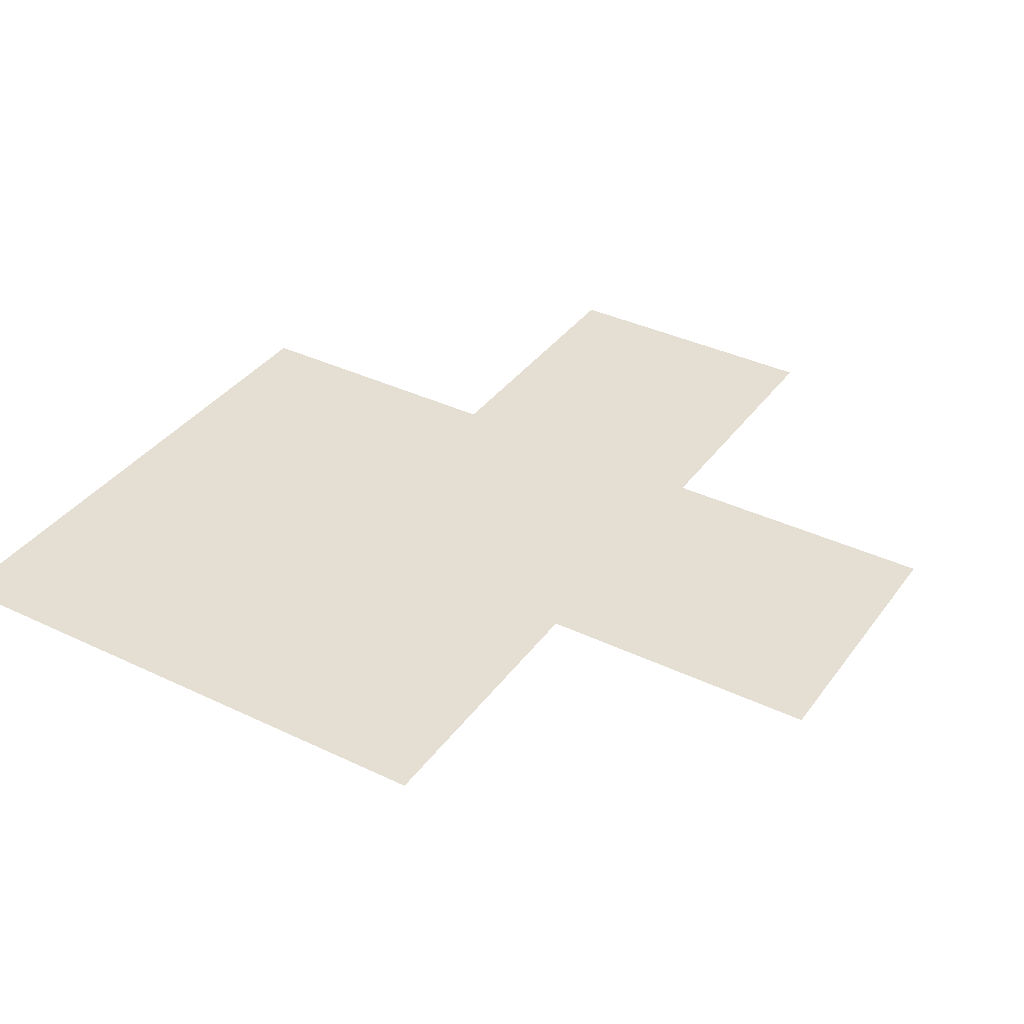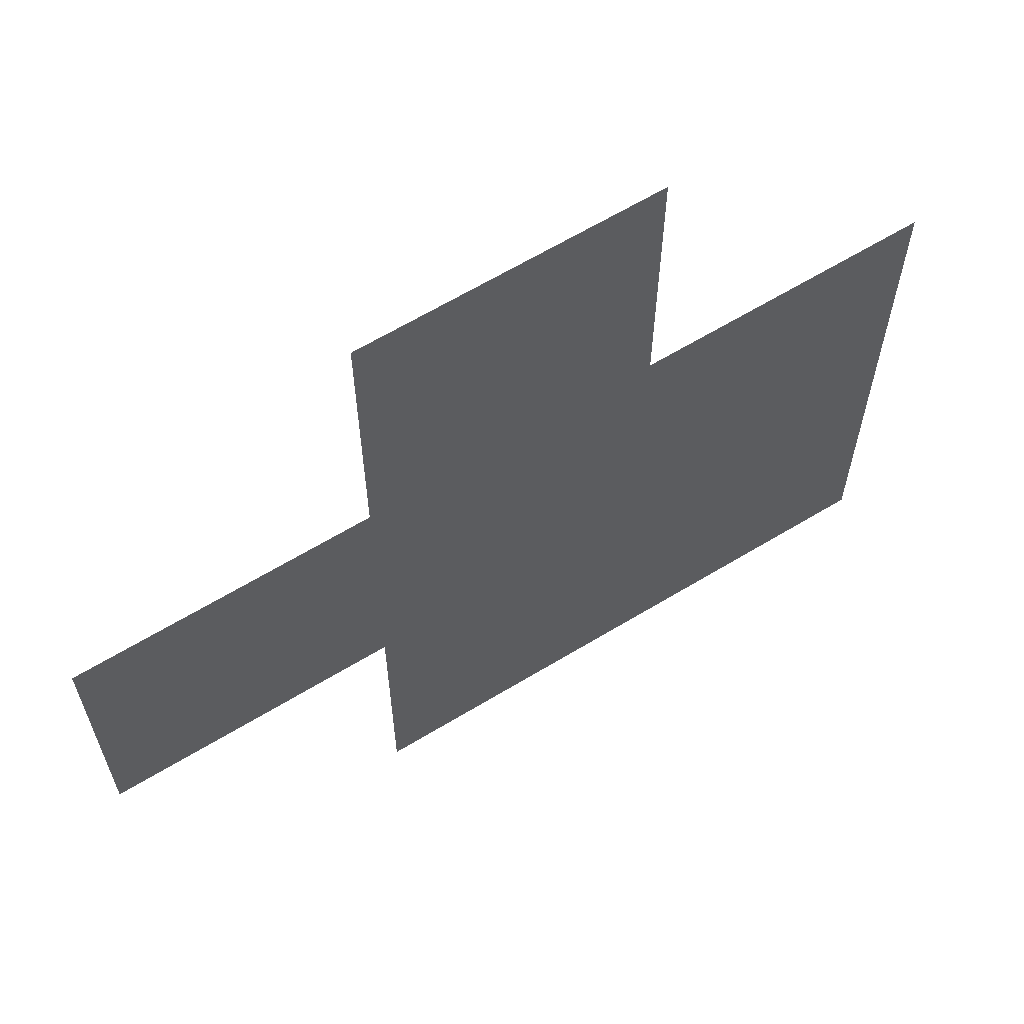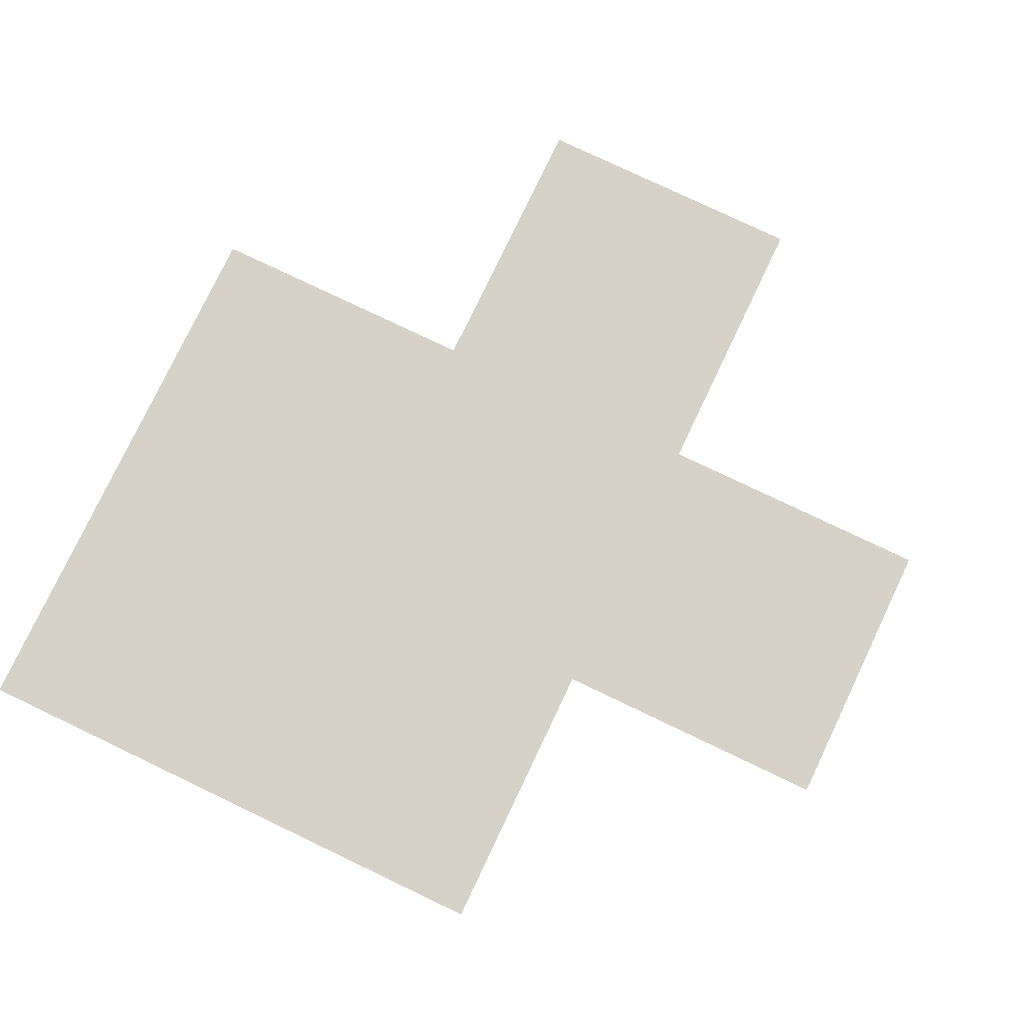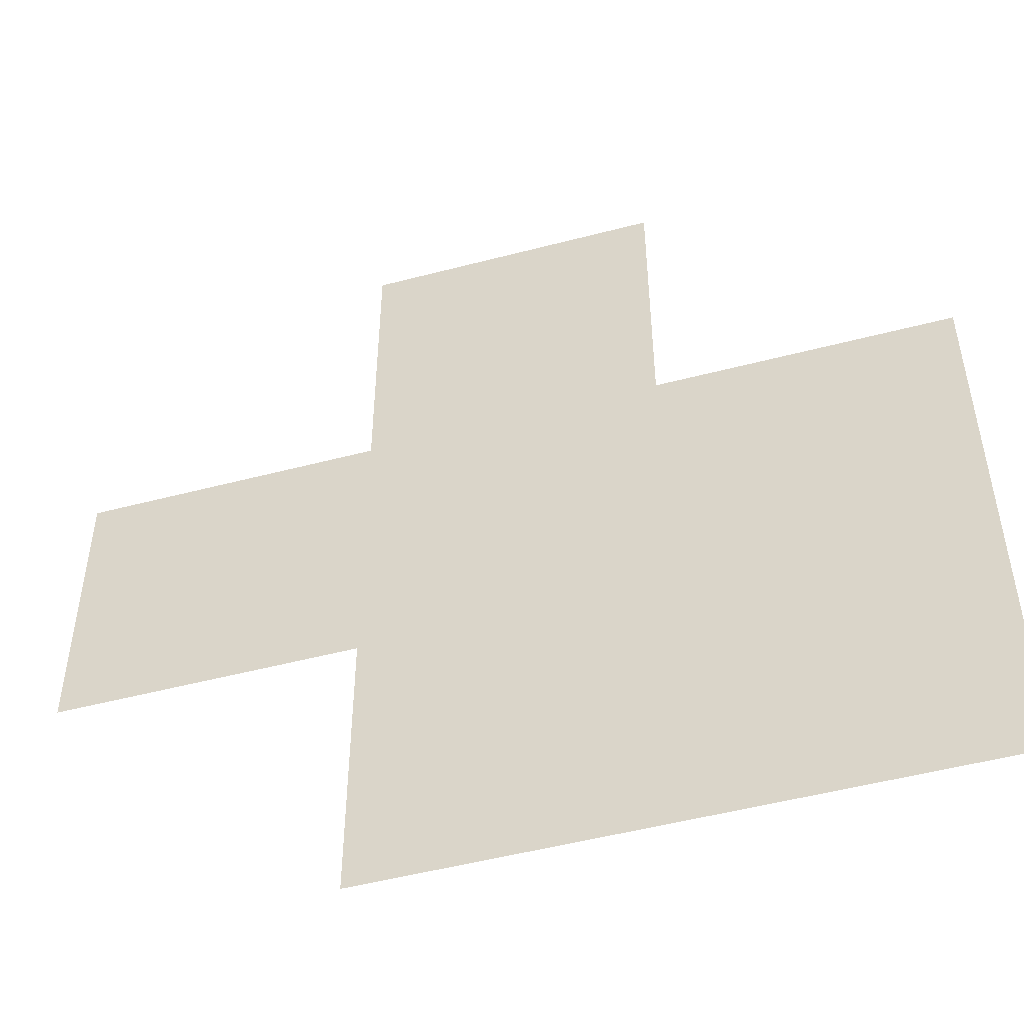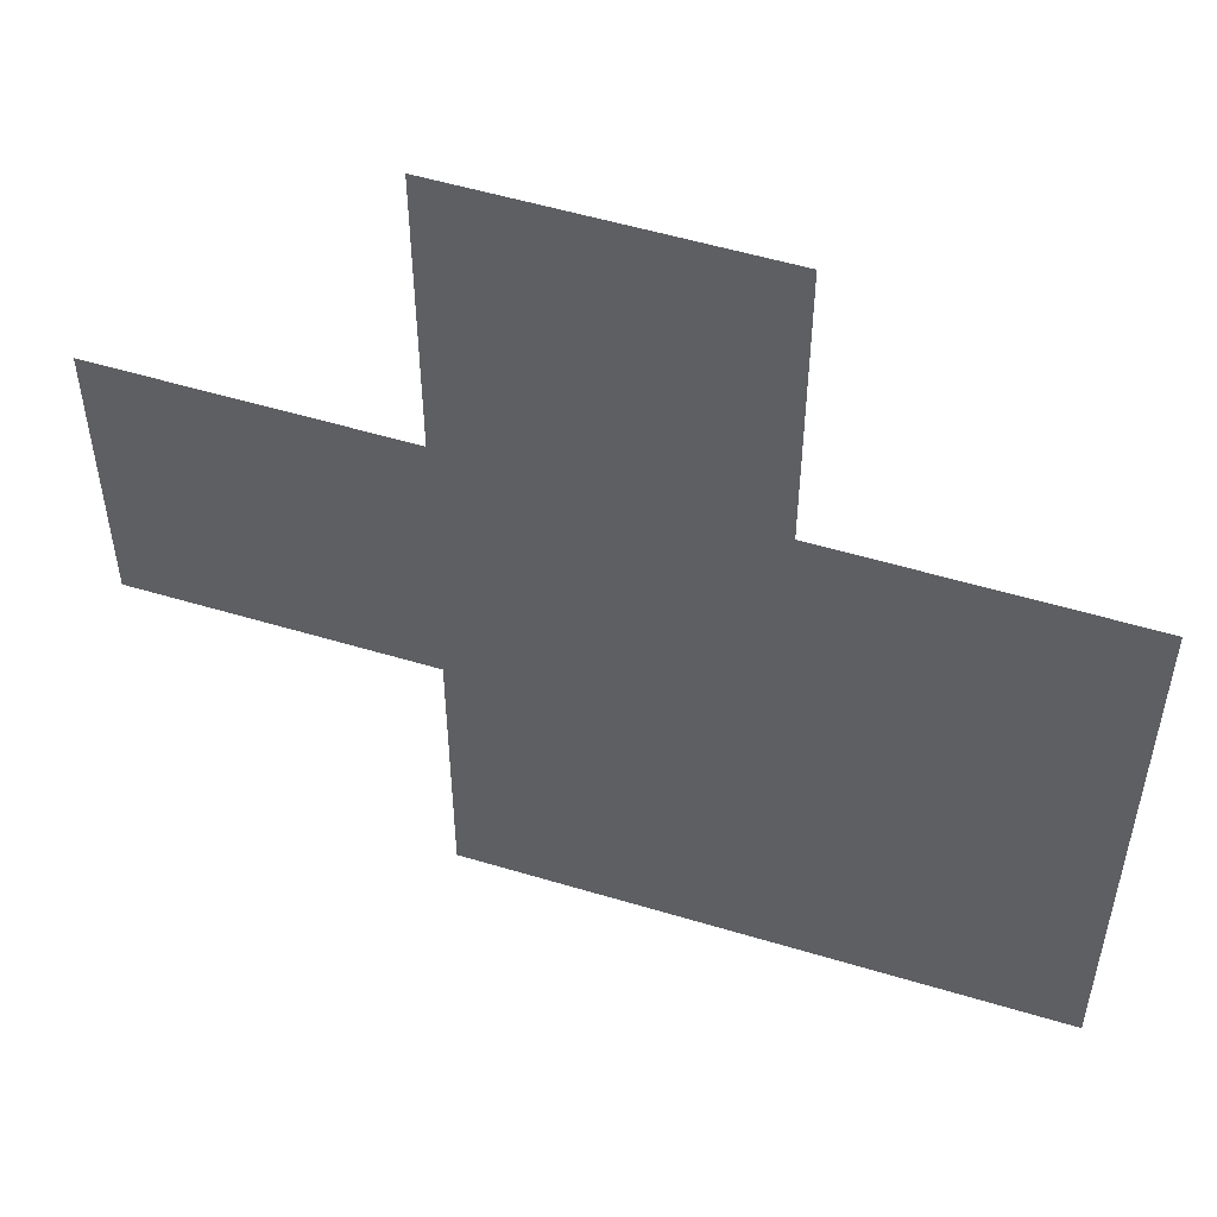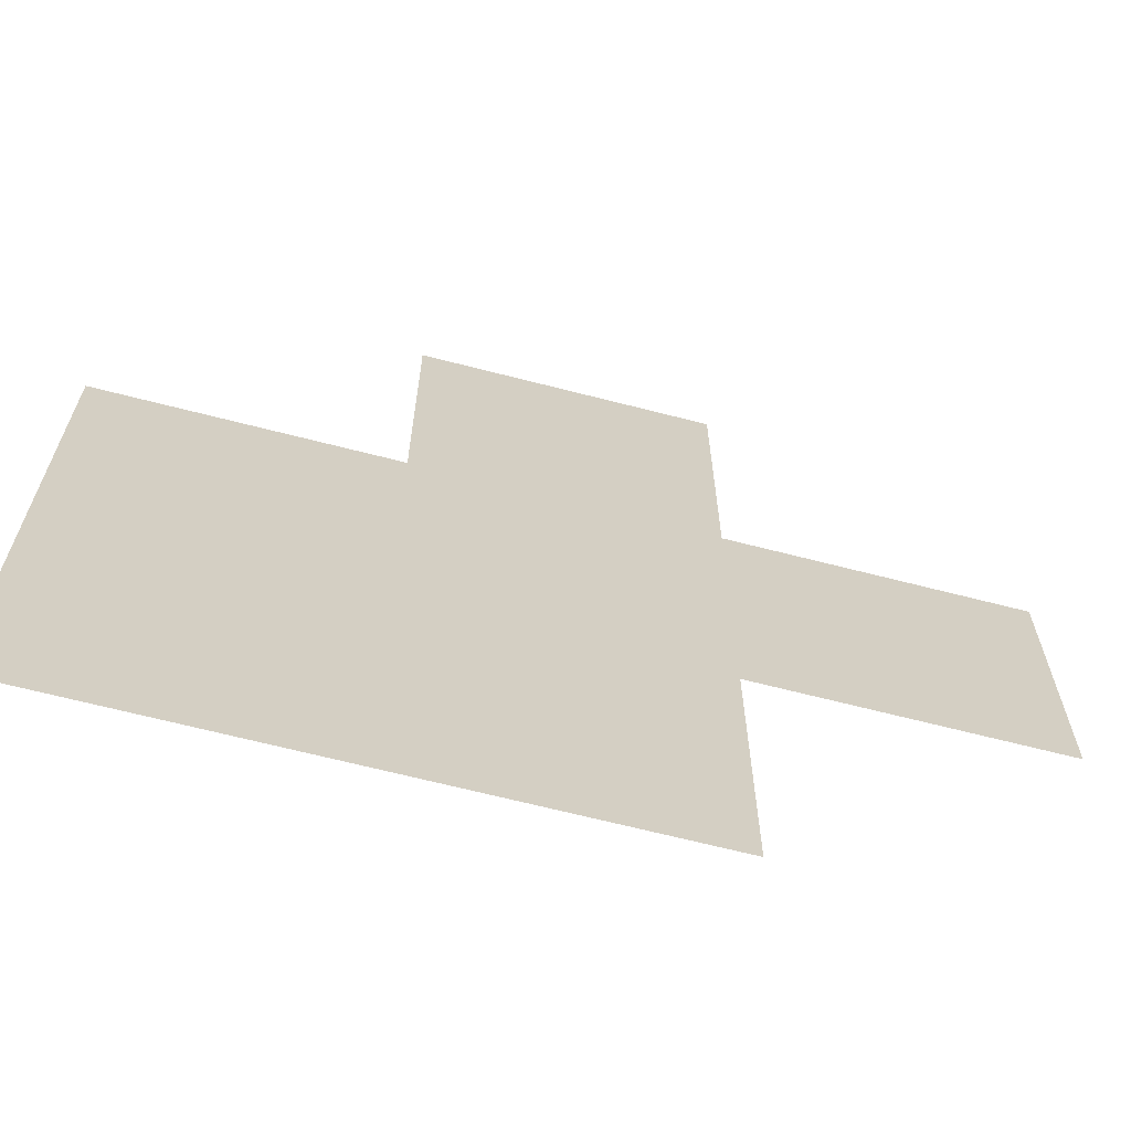
<metadata>
{"format":"obj","ext":"obj","renderer":"f3d","projection":"perspective","resolution":1024,"background":"white","views":[{"elev":36.9,"azim":31.7,"up":"+Z"},{"elev":64.1,"azim":148.6,"up":"+Y"},{"elev":78.2,"azim":25.5,"up":"+Z"},{"elev":-50.8,"azim":-164.0,"up":"+Y"},{"elev":53.3,"azim":-162.1,"up":"+Y"},{"elev":-66.5,"azim":-14.5,"up":"+Y"}]}
</metadata>
<code>
v -912 -2160 0
v -960 -2160 0
v -960 -2112 0
v -912 -2112 0
v -864 -2160 0
v -912 -2160 0
v -912 -2112 0
v -864 -2112 0
v -912 -2112 0
v -960 -2112 0
v -960 -2064 0
v -912 -2064 0
v -864 -2112 0
v -912 -2112 0
v -912 -2064 0
v -864 -2064 0
v -816 -2112 0
v -864 -2112 0
v -864 -2064 0
v -816 -2064 0
v -864 -2064 0
v -912 -2064 0
v -912 -2016 0
v -864 -2016 0
g Map1_mesh_0024
f 1 2 3 4
f 5 6 7 8
f 9 10 11 12
f 13 14 15 16
f 17 18 19 20
f 21 22 23 24

</code>
